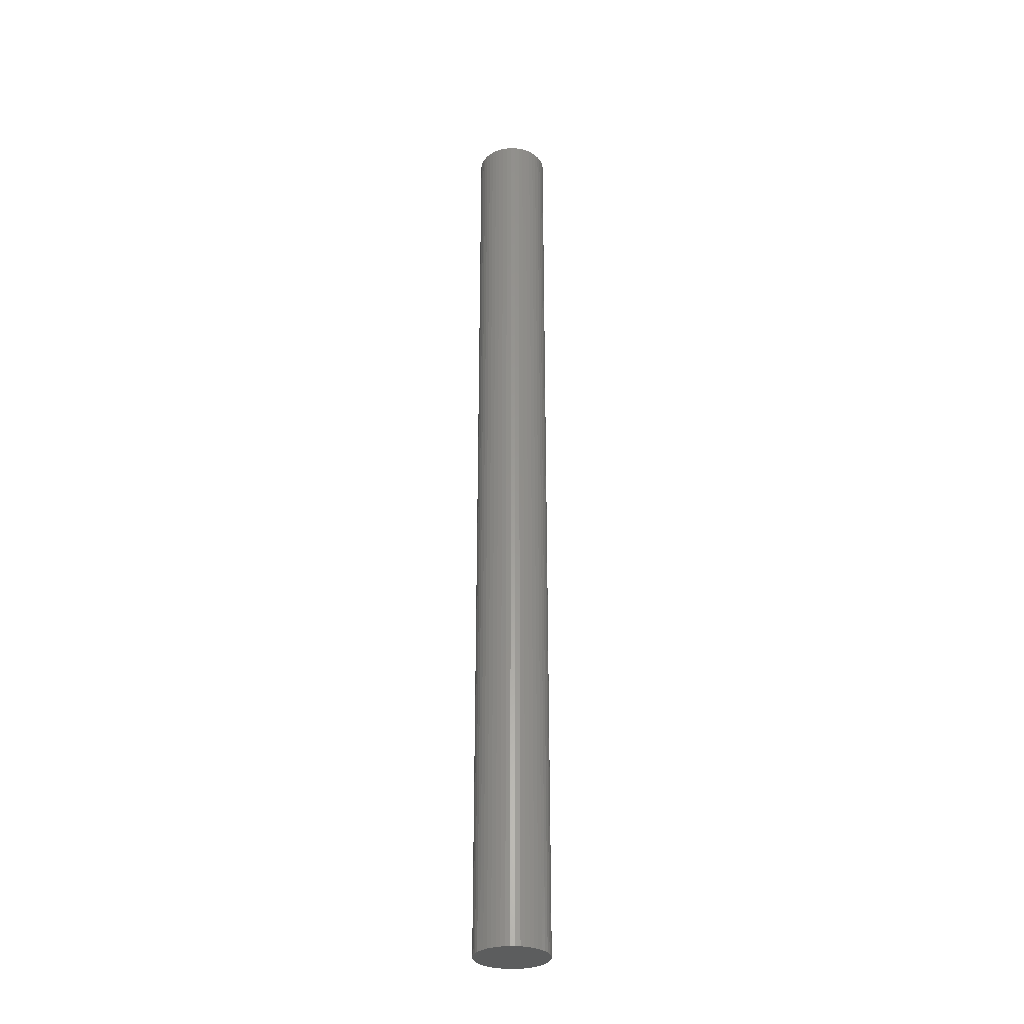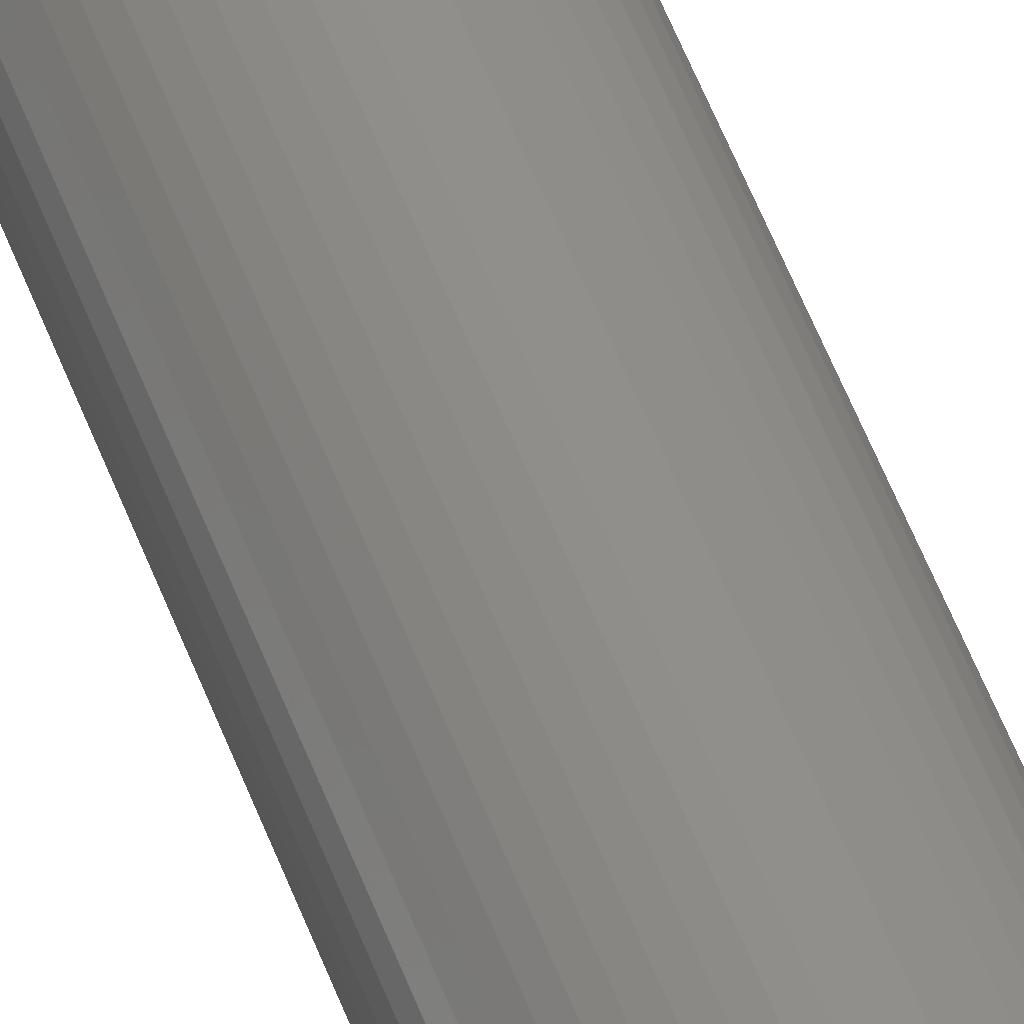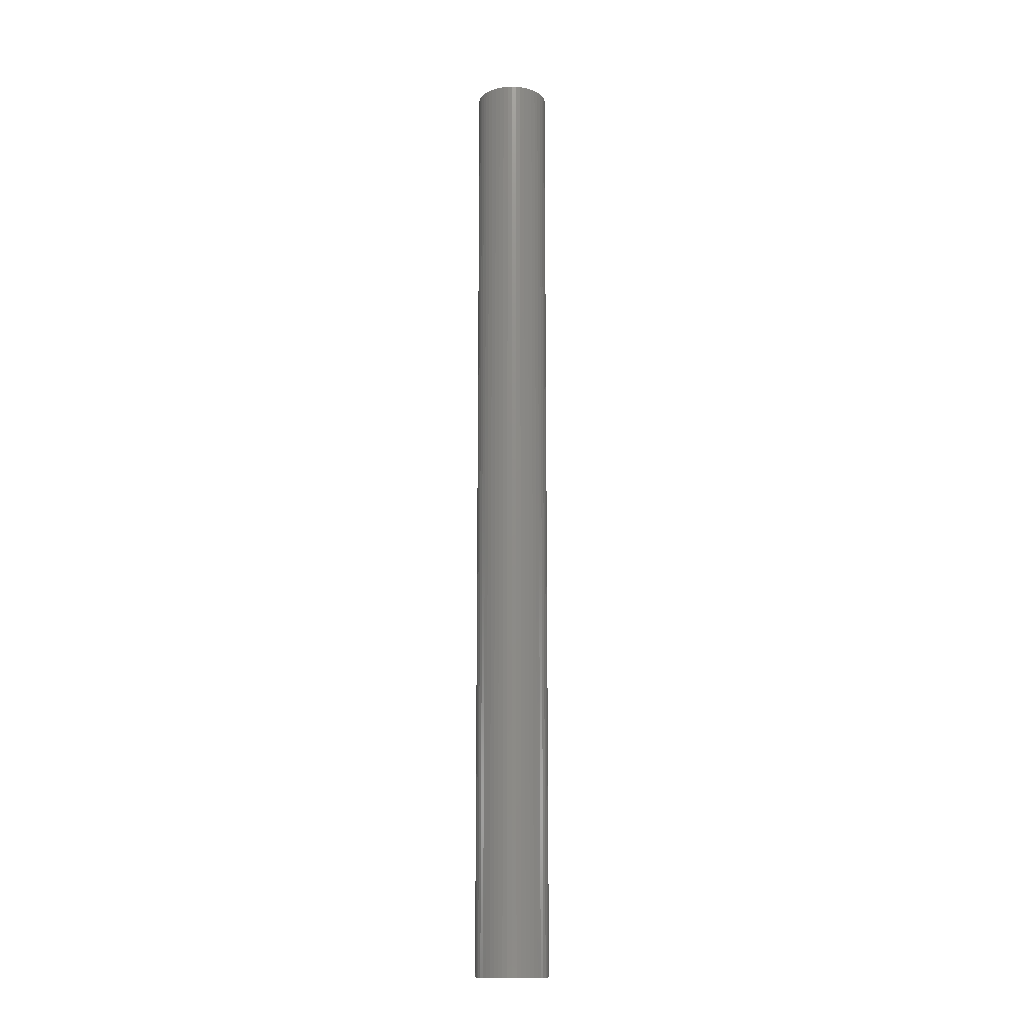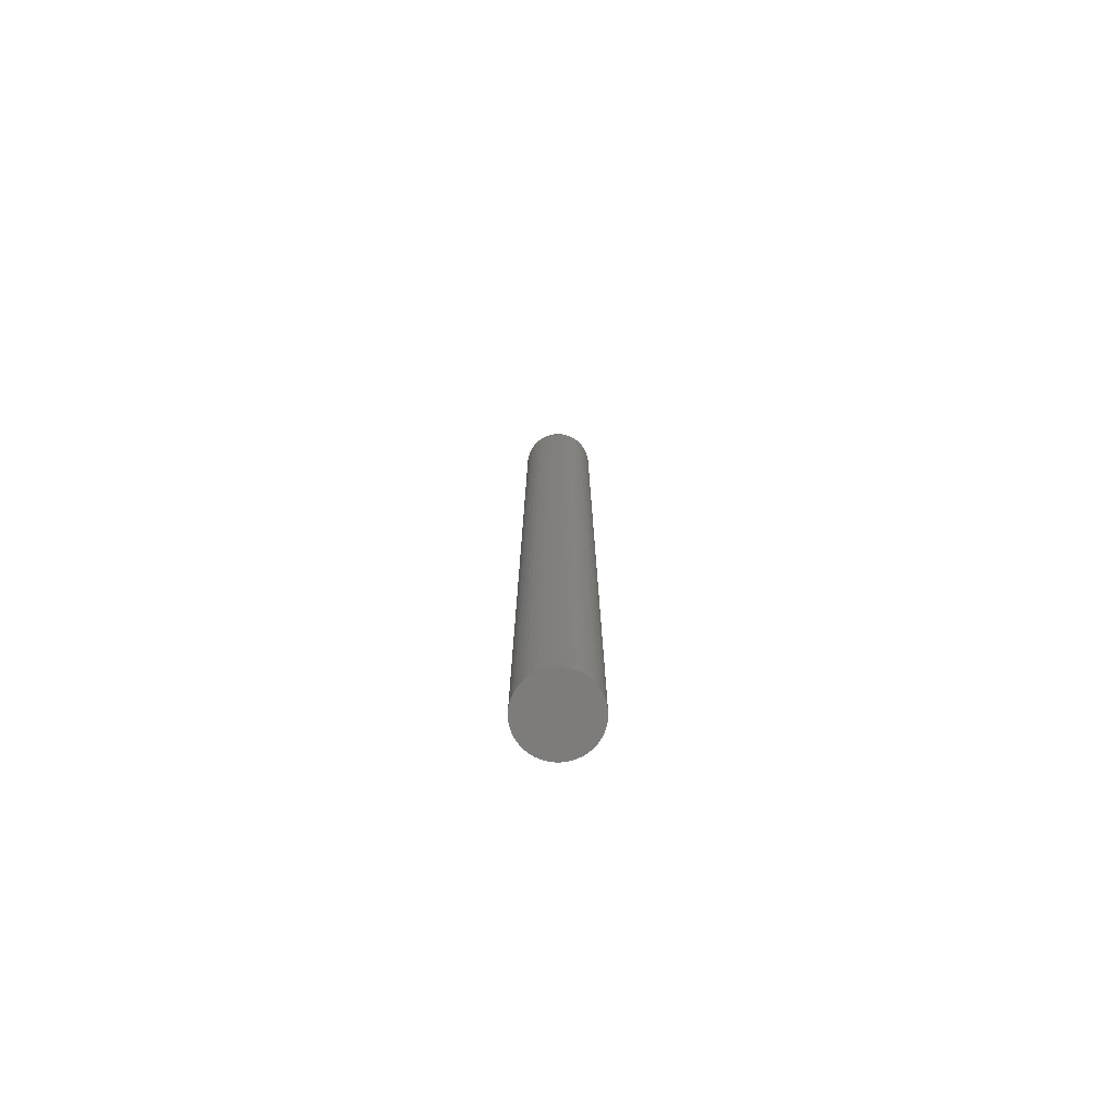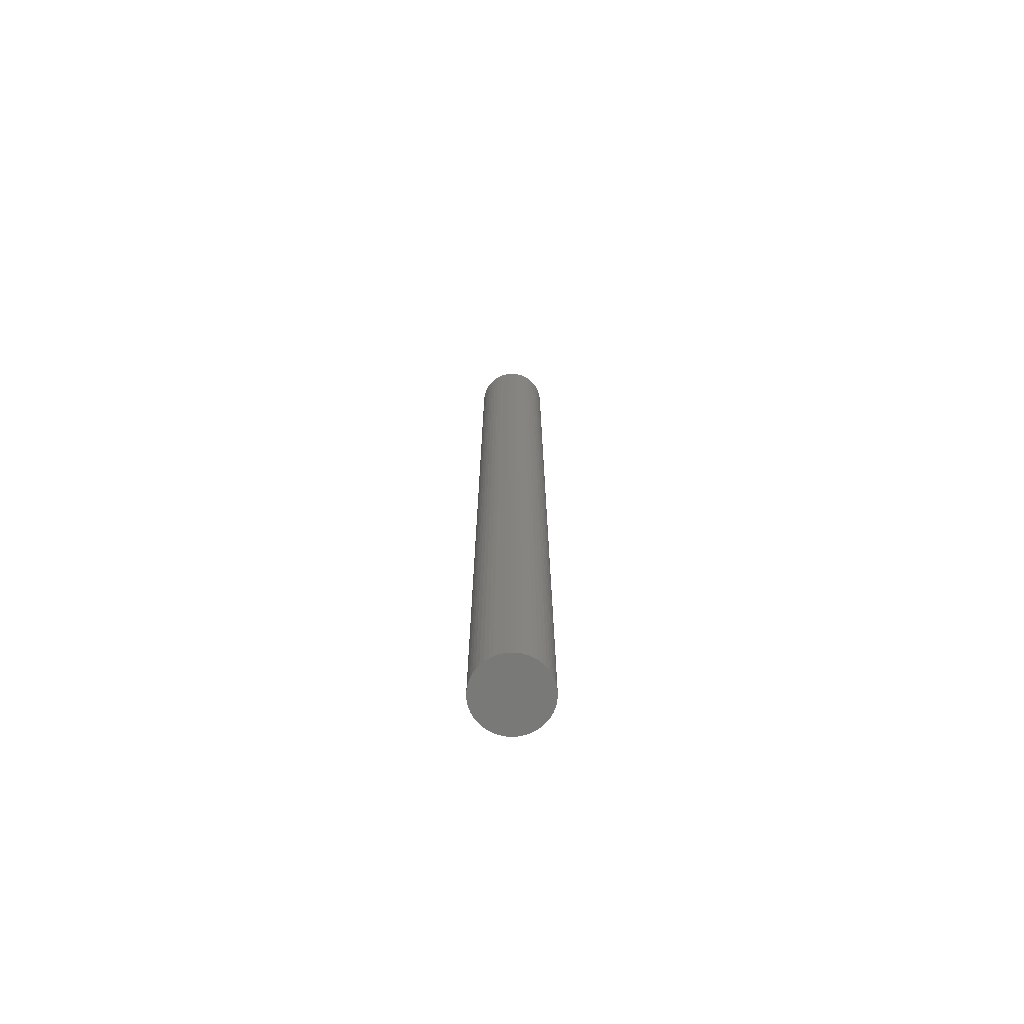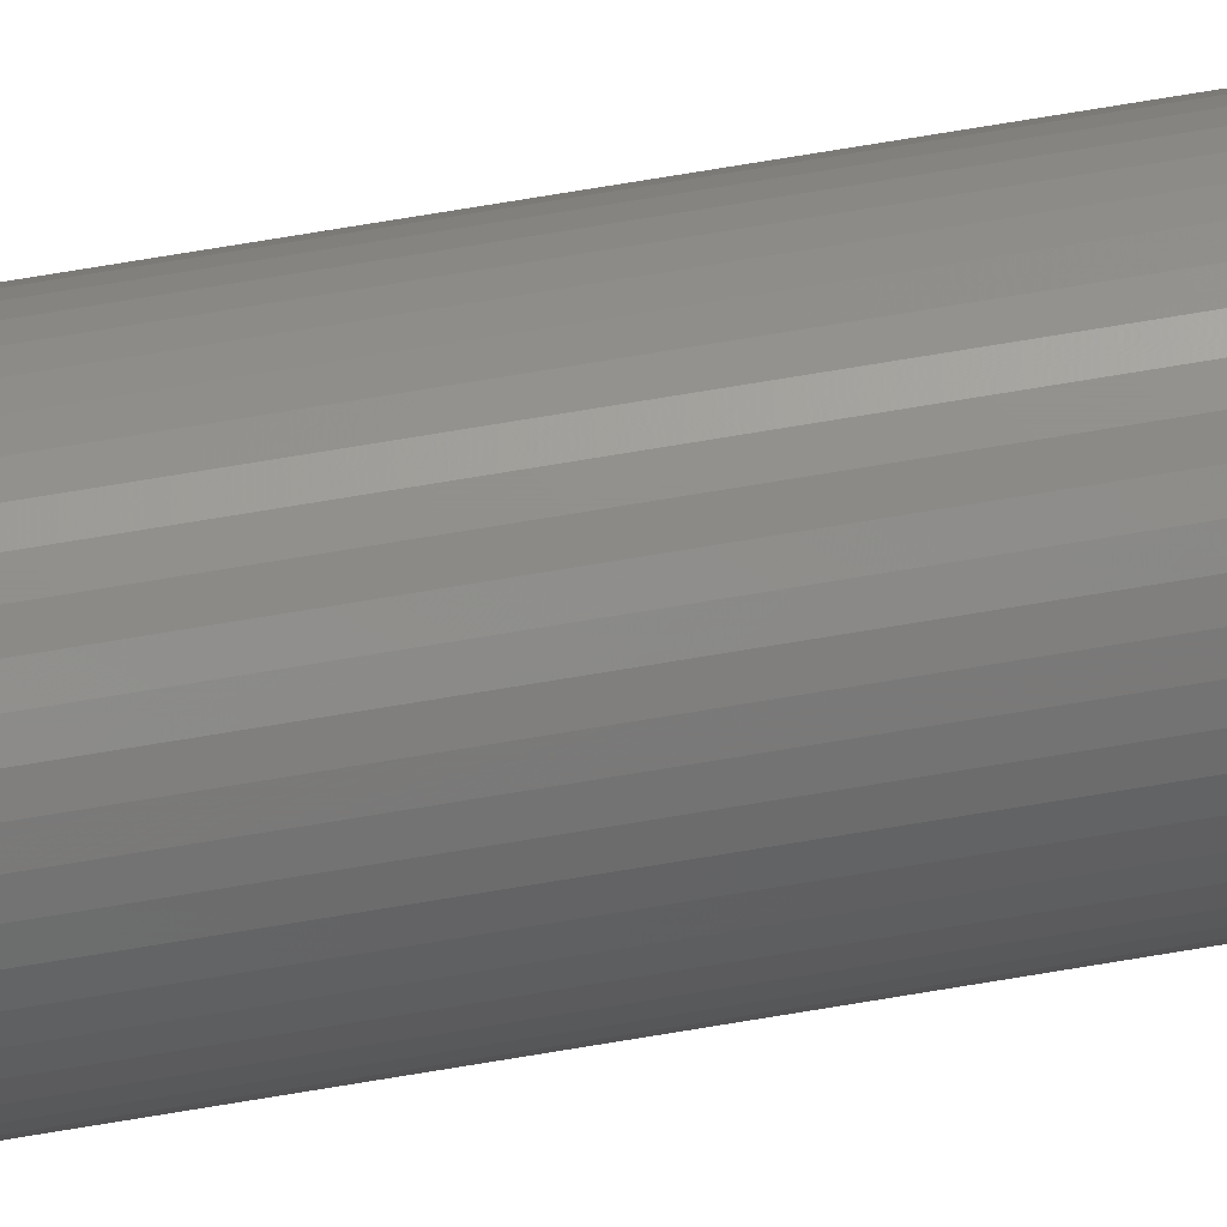
<metadata>
{"format":"stl","ext":"stl","renderer":"f3d","projection":"perspective","resolution":1024,"background":"white","views":[{"elev":-30.5,"azim":-22.9,"up":"+Z"},{"elev":49.1,"azim":-19.0,"up":"+Y"},{"elev":-14.4,"azim":-75.3,"up":"+Z"},{"elev":-76.1,"azim":-45.3,"up":"+Z"},{"elev":-72.1,"azim":113.4,"up":"+Z"},{"elev":72.1,"azim":-99.5,"up":"+Y"}]}
</metadata>
<code>
# stl→obj: 100 verts, 196 faces
v 3.35 0 43.5
v 3.324 0.4199 -43.5
v 3.324 0.4199 43.5
v 3.35 0 -43.5
v 0.2103 3.343 -43.5
v -0.2103 3.343 43.5
v 0.2103 3.343 43.5
v -0.2103 3.343 -43.5
v 3.324 -0.4199 43.5
v 3.245 0.8331 43.5
v 3.245 -0.8331 43.5
v 3.115 1.233 43.5
v 3.115 -1.233 43.5
v 2.936 1.614 43.5
v 2.936 -1.614 43.5
v 2.71 1.969 43.5
v 2.71 -1.969 43.5
v 2.442 2.293 43.5
v 2.442 -2.293 43.5
v 2.135 2.581 43.5
v 2.135 -2.581 43.5
v 1.795 2.829 43.5
v 1.795 -2.829 43.5
v 1.426 3.031 43.5
v 1.426 -3.031 43.5
v 1.035 3.186 43.5
v 1.035 -3.186 43.5
v 0.6277 3.291 43.5
v 0.6277 -3.291 43.5
v 0.2103 -3.343 43.5
v -0.2103 -3.343 43.5
v -0.6277 3.291 43.5
v -0.6277 -3.291 43.5
v -1.035 3.186 43.5
v -1.035 -3.186 43.5
v -1.426 3.031 43.5
v -1.426 -3.031 43.5
v -1.795 2.829 43.5
v -1.795 -2.829 43.5
v -2.135 2.581 43.5
v -2.135 -2.581 43.5
v -2.442 2.293 43.5
v -2.442 -2.293 43.5
v -2.71 1.969 43.5
v -2.71 -1.969 43.5
v -2.936 1.614 43.5
v -2.936 -1.614 43.5
v -3.115 1.233 43.5
v -3.115 -1.233 43.5
v -3.245 0.8331 43.5
v -3.245 -0.8331 43.5
v -3.324 0.4199 43.5
v -3.324 -0.4199 43.5
v -3.35 0 43.5
v 2.71 -1.969 -43.5
v 2.442 -2.293 -43.5
v 3.324 -0.4199 -43.5
v 3.245 -0.8331 -43.5
v 3.245 0.8331 -43.5
v 3.115 -1.233 -43.5
v 3.115 1.233 -43.5
v 2.936 -1.614 -43.5
v 2.936 1.614 -43.5
v 2.71 1.969 -43.5
v 2.442 2.293 -43.5
v 2.135 -2.581 -43.5
v 2.135 2.581 -43.5
v 1.795 -2.829 -43.5
v 1.795 2.829 -43.5
v 1.426 -3.031 -43.5
v 1.426 3.031 -43.5
v 1.035 -3.186 -43.5
v 1.035 3.186 -43.5
v 0.6277 -3.291 -43.5
v 0.6277 3.291 -43.5
v 0.2103 -3.343 -43.5
v -0.2103 -3.343 -43.5
v -0.6277 -3.291 -43.5
v -0.6277 3.291 -43.5
v -1.035 -3.186 -43.5
v -1.035 3.186 -43.5
v -1.426 -3.031 -43.5
v -1.426 3.031 -43.5
v -1.795 -2.829 -43.5
v -1.795 2.829 -43.5
v -2.135 -2.581 -43.5
v -2.135 2.581 -43.5
v -2.442 -2.293 -43.5
v -2.442 2.293 -43.5
v -2.71 -1.969 -43.5
v -2.71 1.969 -43.5
v -2.936 -1.614 -43.5
v -2.936 1.614 -43.5
v -3.115 -1.233 -43.5
v -3.115 1.233 -43.5
v -3.245 -0.8331 -43.5
v -3.245 0.8331 -43.5
v -3.324 -0.4199 -43.5
v -3.324 0.4199 -43.5
v -3.35 0 -43.5
f 1 2 3
f 2 1 4
f 5 6 7
f 6 5 8
f 3 9 1
f 10 9 3
f 10 11 9
f 12 11 10
f 12 13 11
f 14 13 12
f 14 15 13
f 16 15 14
f 16 17 15
f 18 17 16
f 18 19 17
f 20 19 18
f 20 21 19
f 22 21 20
f 22 23 21
f 24 23 22
f 24 25 23
f 26 25 24
f 26 27 25
f 28 27 26
f 28 29 27
f 7 29 28
f 7 30 29
f 6 30 7
f 6 31 30
f 32 31 6
f 32 33 31
f 34 33 32
f 34 35 33
f 36 35 34
f 36 37 35
f 38 37 36
f 38 39 37
f 40 39 38
f 40 41 39
f 42 41 40
f 42 43 41
f 44 43 42
f 44 45 43
f 46 45 44
f 46 47 45
f 48 47 46
f 48 49 47
f 50 49 48
f 50 51 49
f 52 51 50
f 52 53 51
f 53 52 54
f 19 55 17
f 55 19 56
f 57 2 4
f 58 2 57
f 58 59 2
f 60 59 58
f 60 61 59
f 62 61 60
f 62 63 61
f 55 63 62
f 55 64 63
f 56 64 55
f 56 65 64
f 66 65 56
f 66 67 65
f 68 67 66
f 68 69 67
f 70 69 68
f 70 71 69
f 72 71 70
f 72 73 71
f 74 73 72
f 74 75 73
f 76 75 74
f 76 5 75
f 77 5 76
f 77 8 5
f 78 8 77
f 78 79 8
f 80 79 78
f 80 81 79
f 82 81 80
f 82 83 81
f 84 83 82
f 84 85 83
f 86 85 84
f 86 87 85
f 88 87 86
f 88 89 87
f 90 89 88
f 90 91 89
f 92 91 90
f 92 93 91
f 94 93 92
f 94 95 93
f 96 95 94
f 96 97 95
f 98 97 96
f 98 99 97
f 99 98 100
f 87 42 40
f 42 87 89
f 81 36 34
f 36 81 83
f 12 63 14
f 63 12 61
f 71 26 24
f 26 71 73
f 67 22 20
f 22 67 69
f 95 46 93
f 46 95 48
f 79 34 32
f 34 79 81
f 76 29 30
f 29 76 74
f 11 57 9
f 57 11 58
f 3 59 10
f 59 3 2
f 65 20 18
f 20 65 67
f 14 64 16
f 64 14 63
f 73 28 26
f 28 73 75
f 93 44 91
f 44 93 46
f 91 42 89
f 42 91 44
f 97 48 95
f 48 97 50
f 100 52 99
f 52 100 54
f 83 38 36
f 38 83 85
f 8 32 6
f 32 8 79
f 9 4 1
f 4 9 57
f 92 49 94
f 49 92 47
f 98 54 100
f 54 98 53
f 77 30 31
f 30 77 76
f 70 23 25
f 23 70 68
f 10 61 12
f 61 10 59
f 16 65 18
f 65 16 64
f 75 7 28
f 7 75 5
f 69 24 22
f 24 69 71
f 99 50 97
f 50 99 52
f 85 40 38
f 40 85 87
f 15 60 13
f 60 15 62
f 82 35 37
f 35 82 80
f 88 45 90
f 45 88 43
f 94 51 96
f 51 94 49
f 66 19 21
f 19 66 56
f 72 25 27
f 25 72 70
f 74 27 29
f 27 74 72
f 17 62 15
f 62 17 55
f 13 58 11
f 58 13 60
f 78 31 33
f 31 78 77
f 86 39 41
f 39 86 84
f 88 41 43
f 41 88 86
f 96 53 98
f 53 96 51
f 68 21 23
f 21 68 66
f 84 37 39
f 37 84 82
f 80 33 35
f 33 80 78
f 90 47 92
f 47 90 45

</code>
